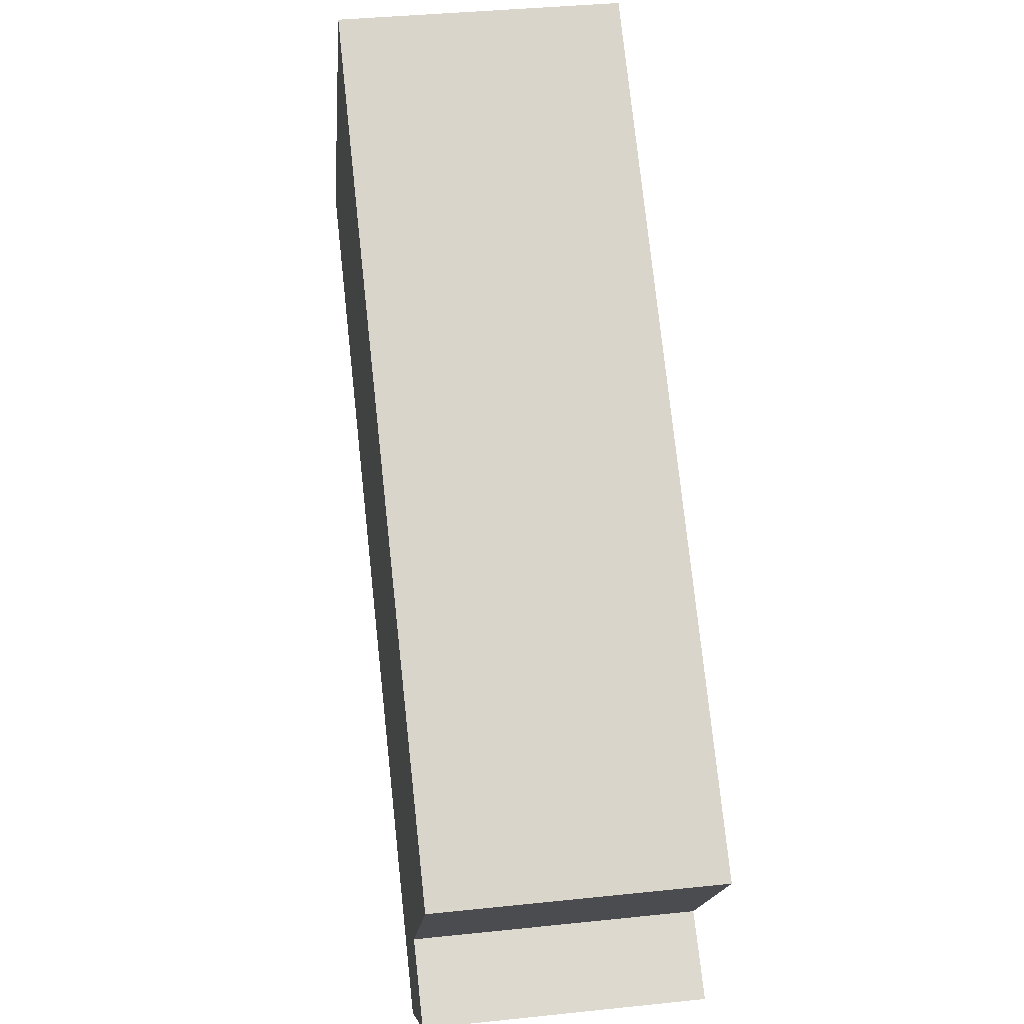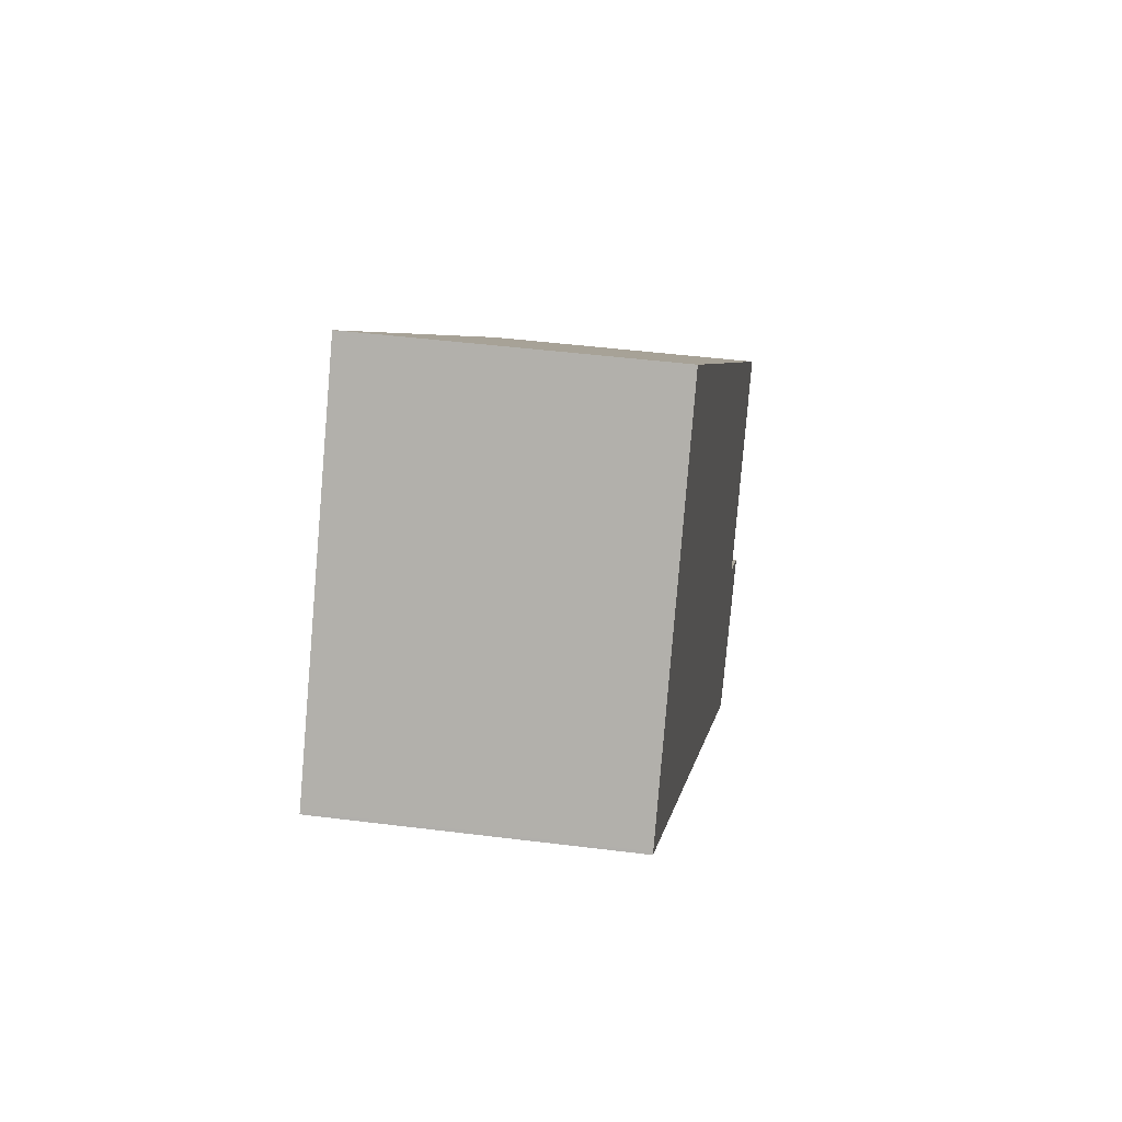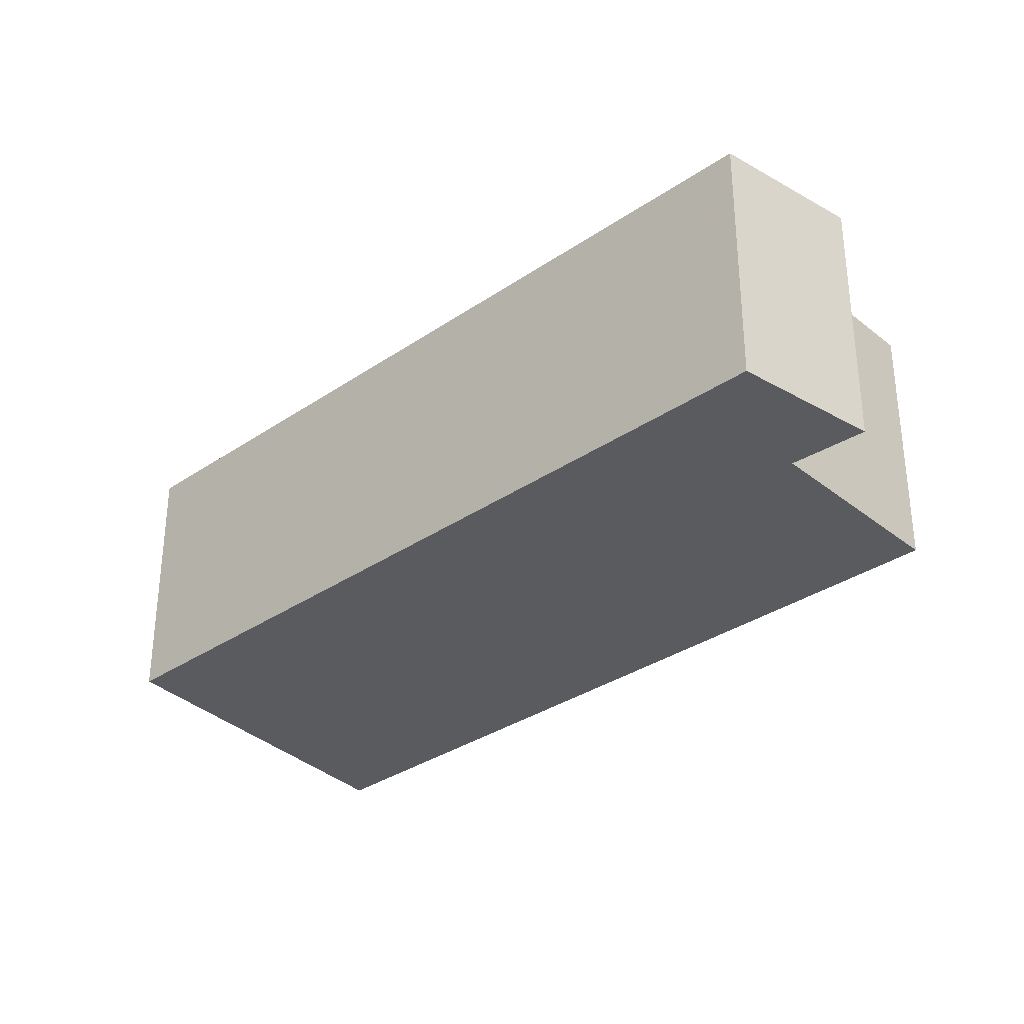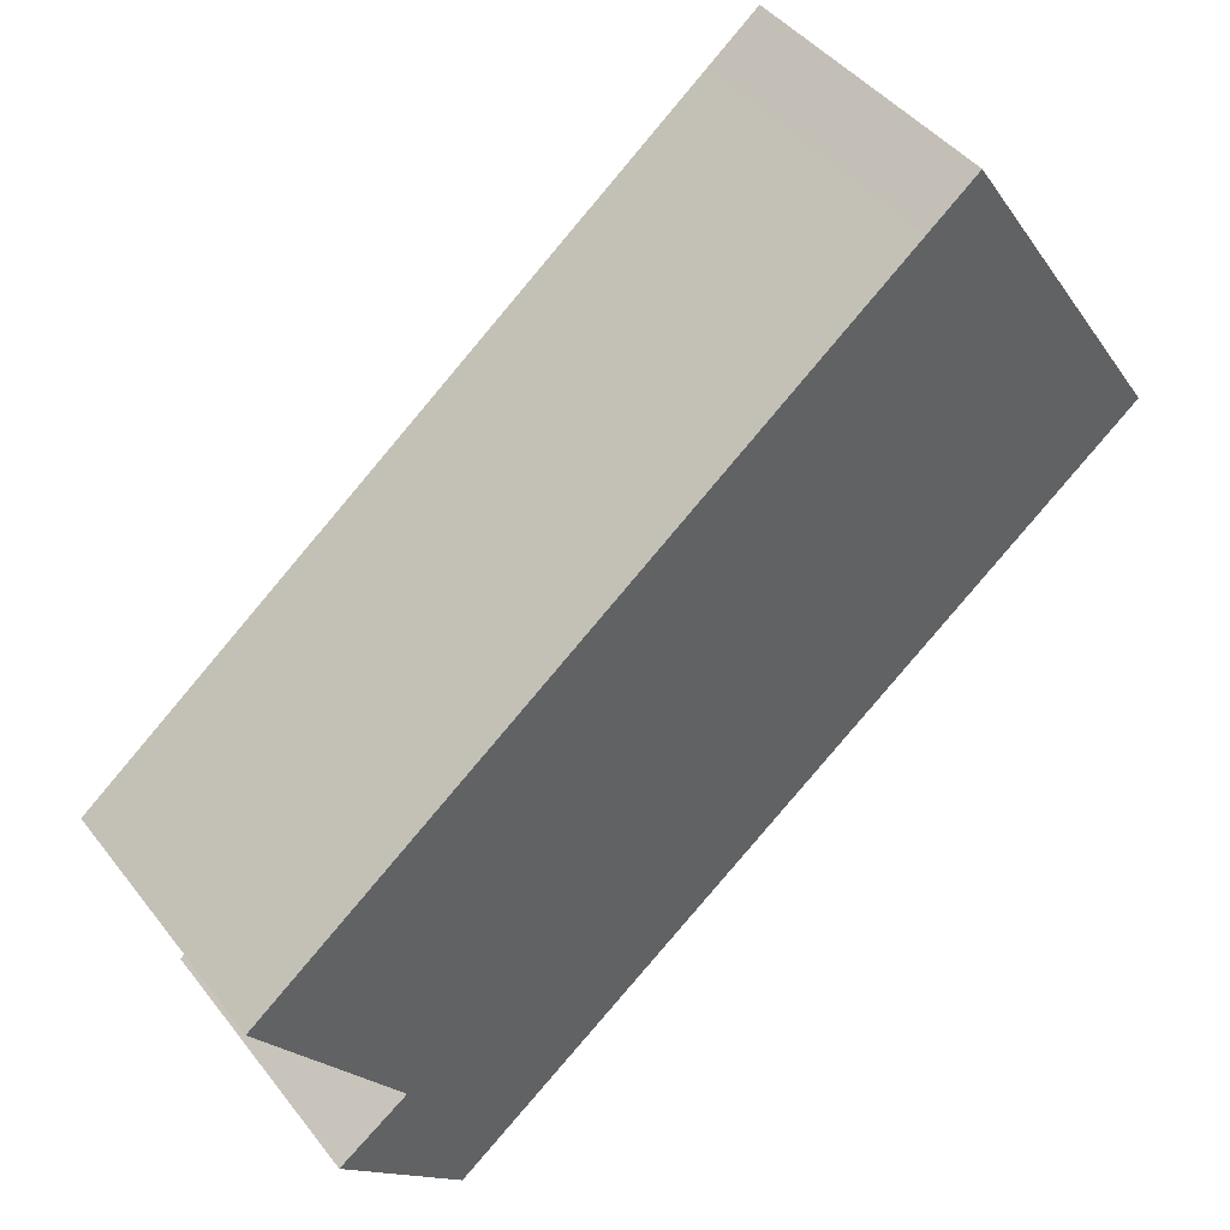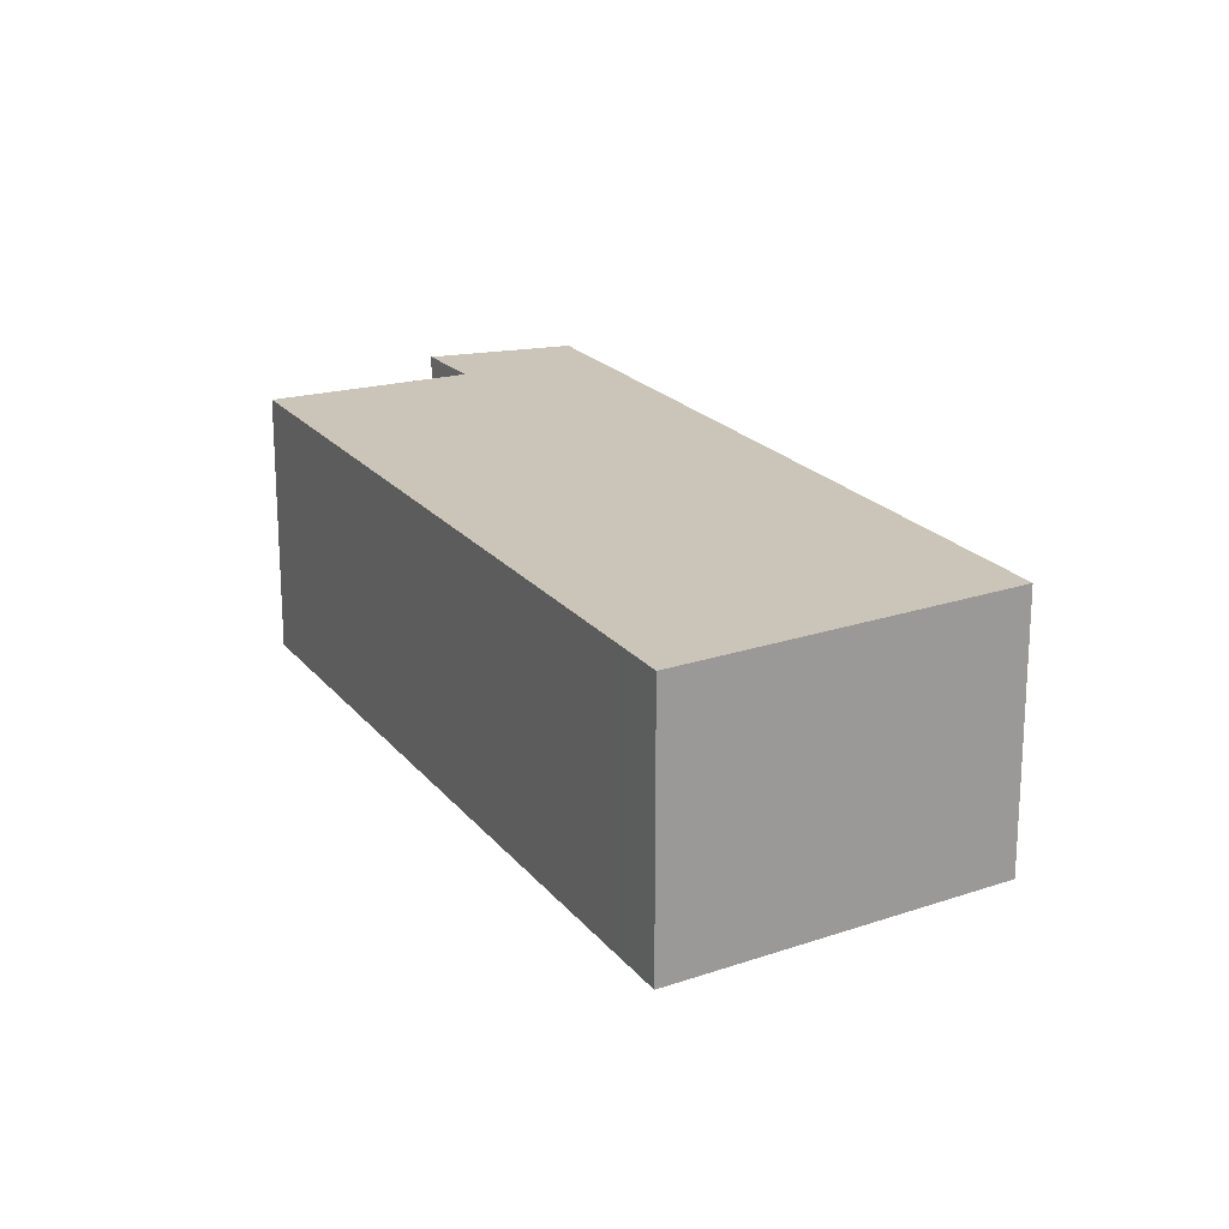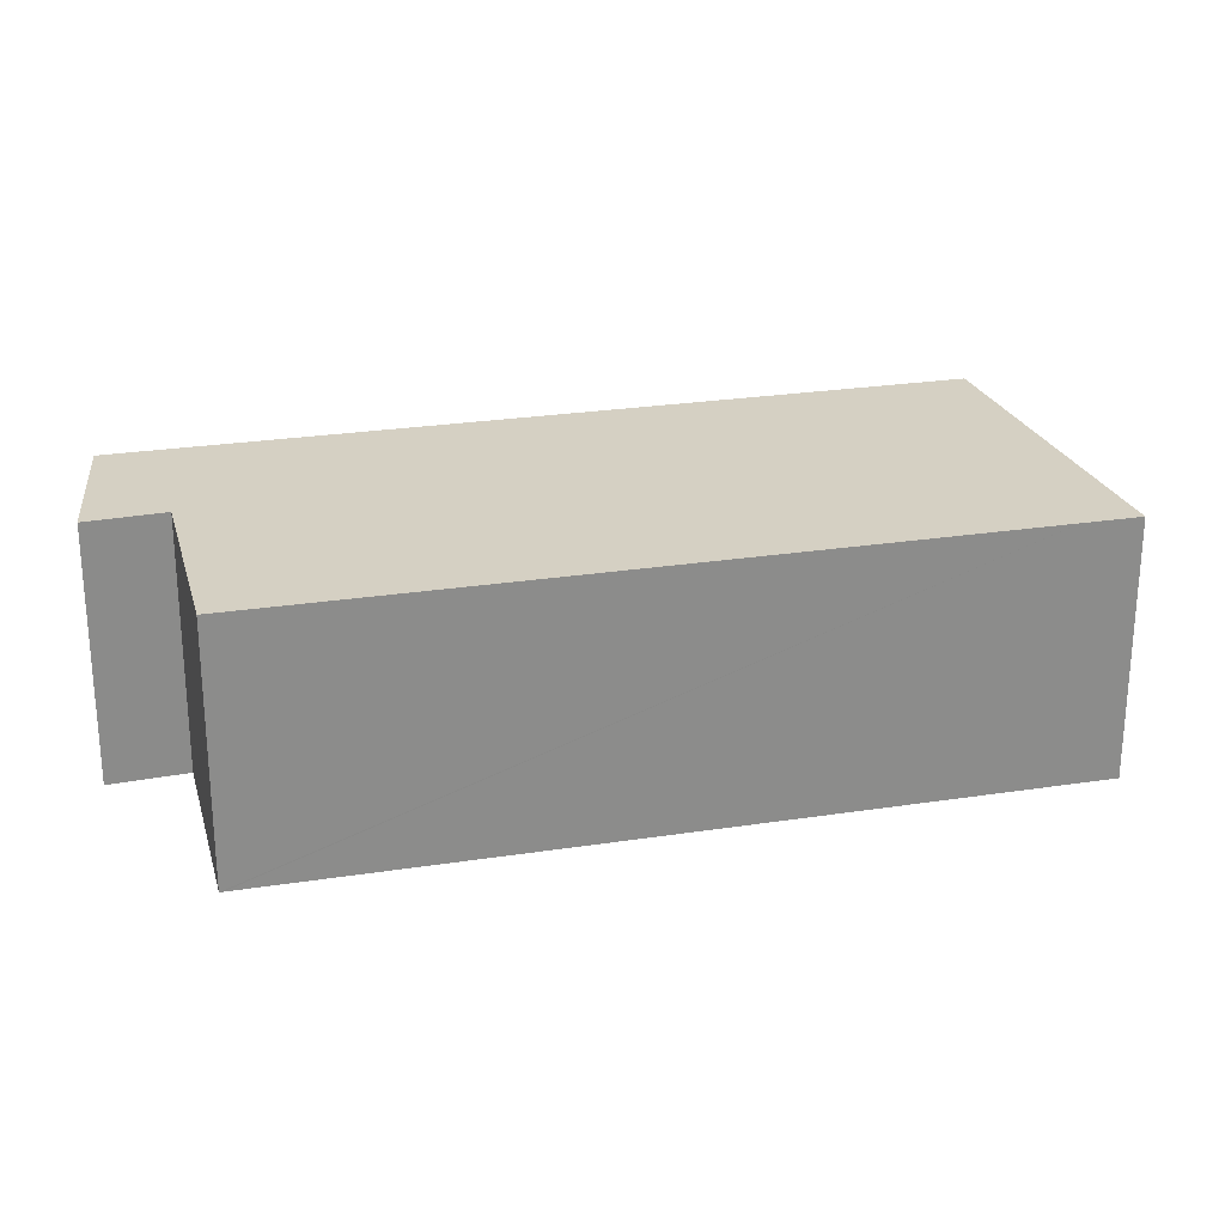
<metadata>
{"format":"obj","ext":"obj","renderer":"f3d","projection":"perspective","resolution":1024,"background":"white","views":[{"elev":36.9,"azim":-97.8,"up":"+Z"},{"elev":43.1,"azim":98.6,"up":"+Z"},{"elev":-33.1,"azim":-175.3,"up":"+Y"},{"elev":43.5,"azim":-34.7,"up":"+Z"},{"elev":20.4,"azim":24.7,"up":"+Y"},{"elev":26.0,"azim":-52.1,"up":"+Y"}]}
</metadata>
<code>
v  0.032 3.47 0.025
v  0.315 3.47 -0.406
v  0 3.47 2.125e-16
v  7.901 3.47 6.255
v  1.26 3.47 -1.625
v  1.718 3.47 -2.216
v  2.317 3.47 -4.219
v  2.645 3.47 -3.958
v  2.688 3.47 -3.924
v  11.13 3.47 2.793
v  8.533 3.47 6.756
v  11.11 3.47 2.821
v  1.571 3.47 -2.321
v  0.843 3.47 -2.843
v  0 0 0
v  0.315 2.486e-17 -0.406
v  1.26 9.95e-17 -1.625
v  1.718 1.357e-16 -2.216
v  2.317 2.583e-16 -4.219
v  0.843 1.741e-16 -2.843
v  0.032 -1.531e-18 0.025
v  7.901 -3.83e-16 6.255
v  8.533 -4.137e-16 6.756
v  1.571 1.421e-16 -2.321
v  11.11 -1.727e-16 2.821
v  11.13 -1.71e-16 2.793
v  2.688 2.403e-16 -3.924
v  2.645 2.424e-16 -3.958
g defaultobject
f 1 2 3
f 2 1 4
f 2 4 5
f 5 4 6
f 6 4 7
f 7 4 8
f 8 4 9
f 9 4 10
f 10 4 11
f 10 11 12
f 13 7 14
f 7 13 6
f 2 15 3
f 15 2 5
f 15 5 6
f 15 6 16
f 16 6 17
f 17 6 18
f 19 14 7
f 14 19 20
f 15 1 3
f 1 15 4
f 4 15 21
f 4 21 22
f 4 22 11
f 11 22 23
f 20 13 14
f 13 20 6
f 6 20 18
f 18 20 24
f 23 12 11
f 12 23 25
f 12 25 10
f 10 25 26
f 26 9 10
f 9 26 27
f 9 27 8
f 8 27 7
f 7 27 19
f 19 27 28
f 28 20 19
f 20 28 27
f 20 27 26
f 20 26 25
f 20 25 18
f 18 25 23
f 20 18 24
f 18 23 17
f 17 23 16
f 16 23 22
f 16 22 21
f 16 21 15

</code>
